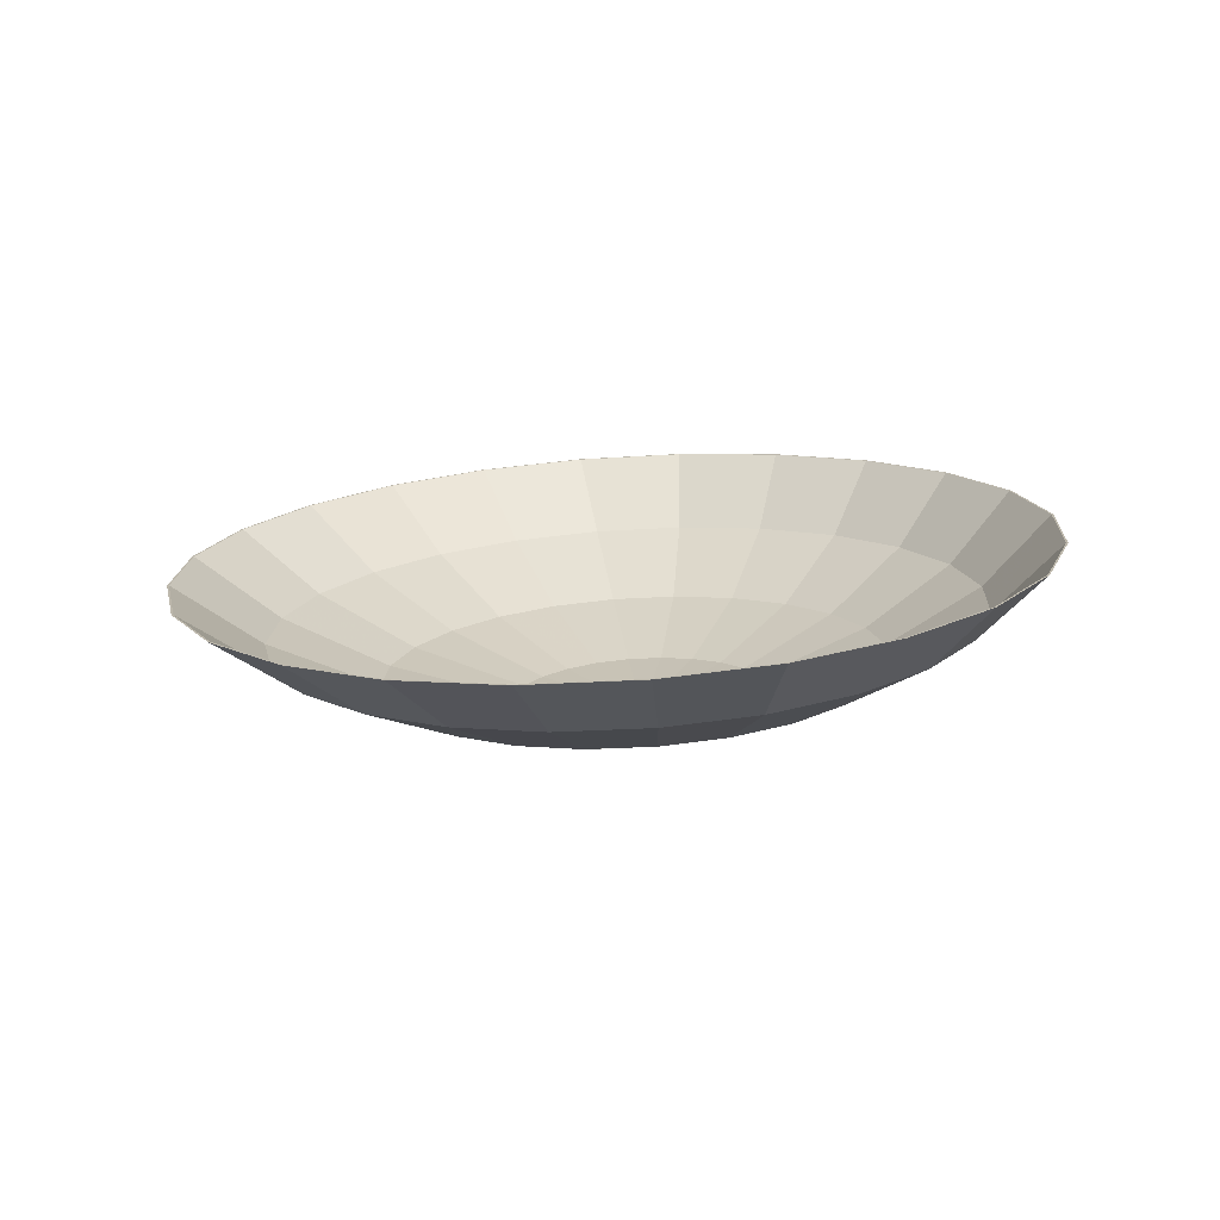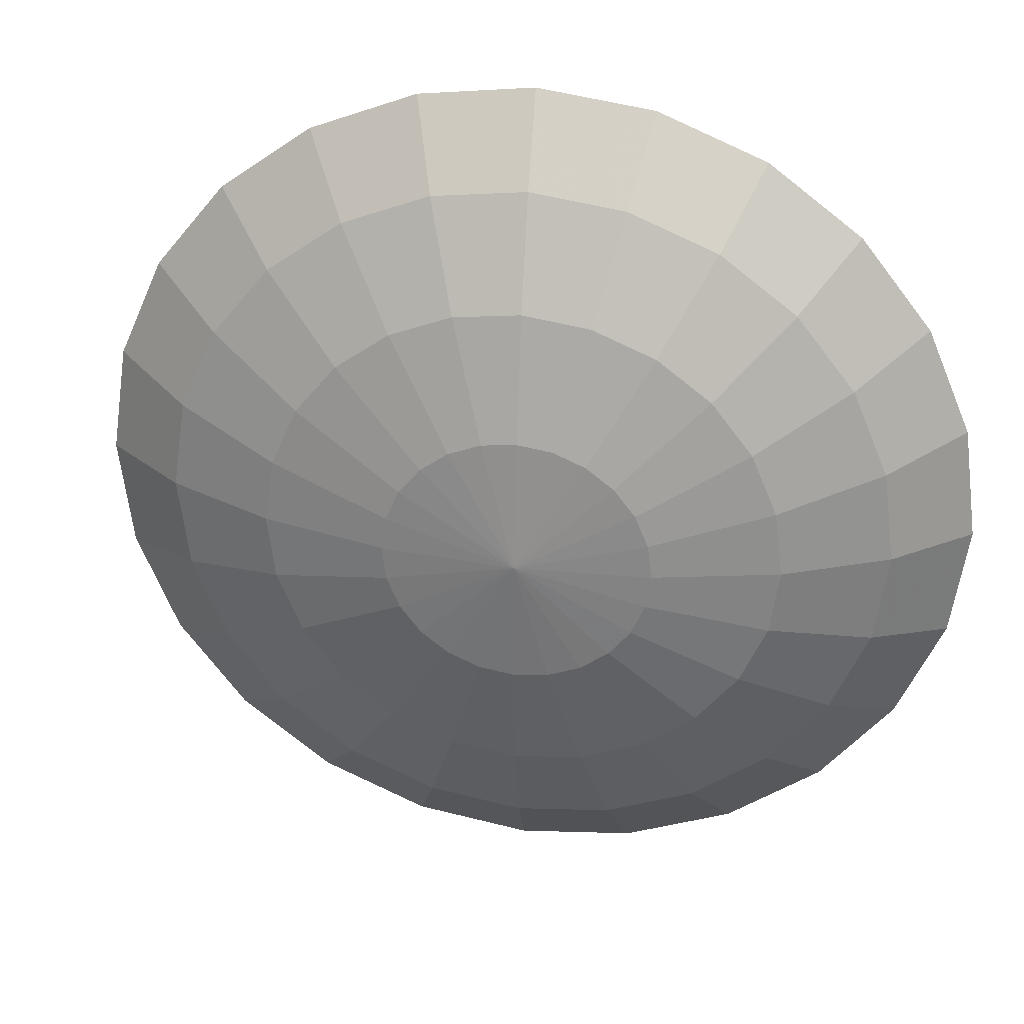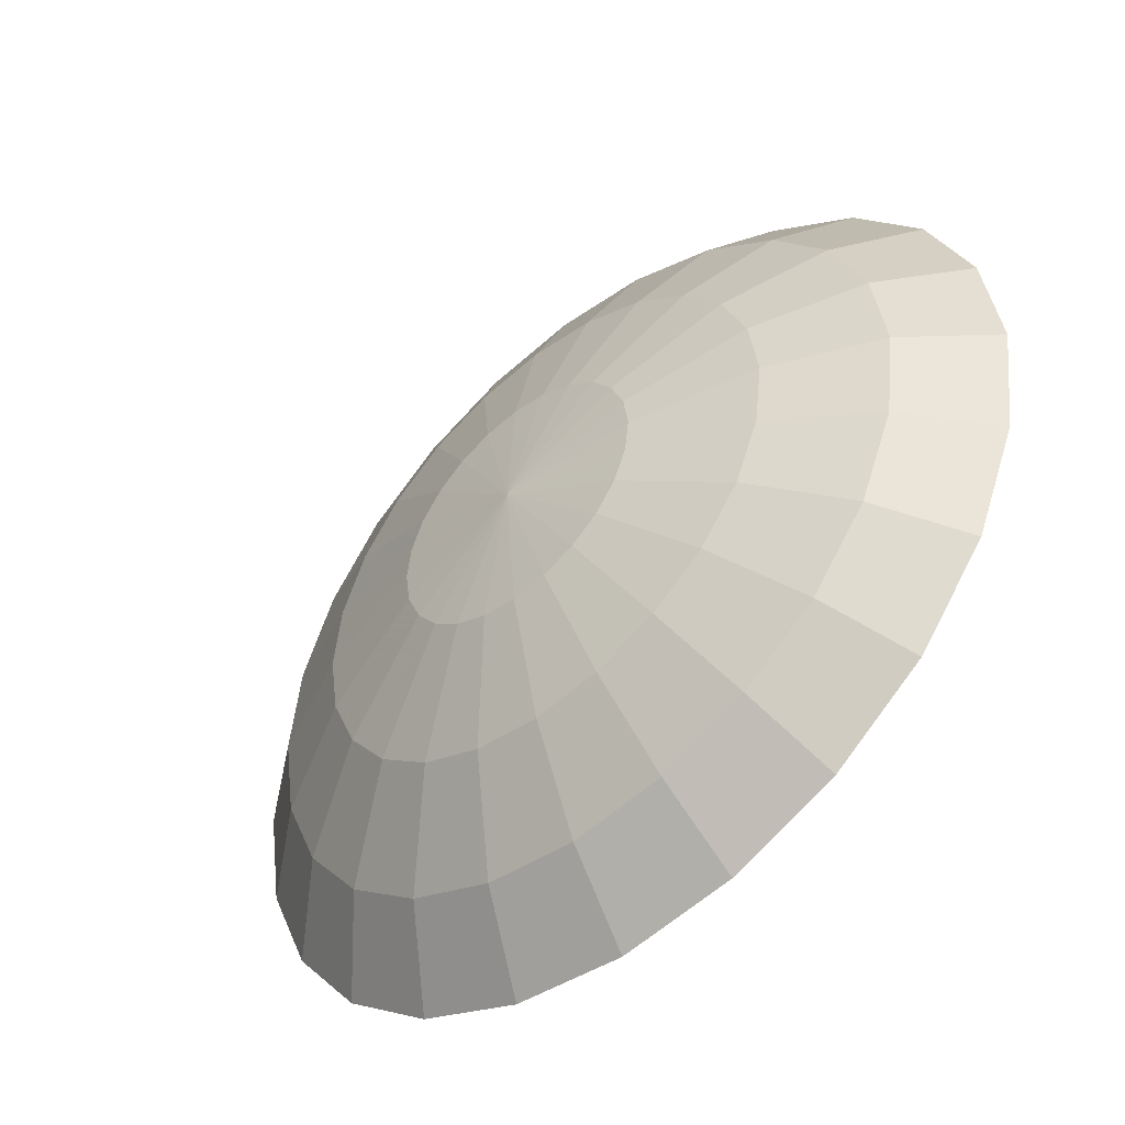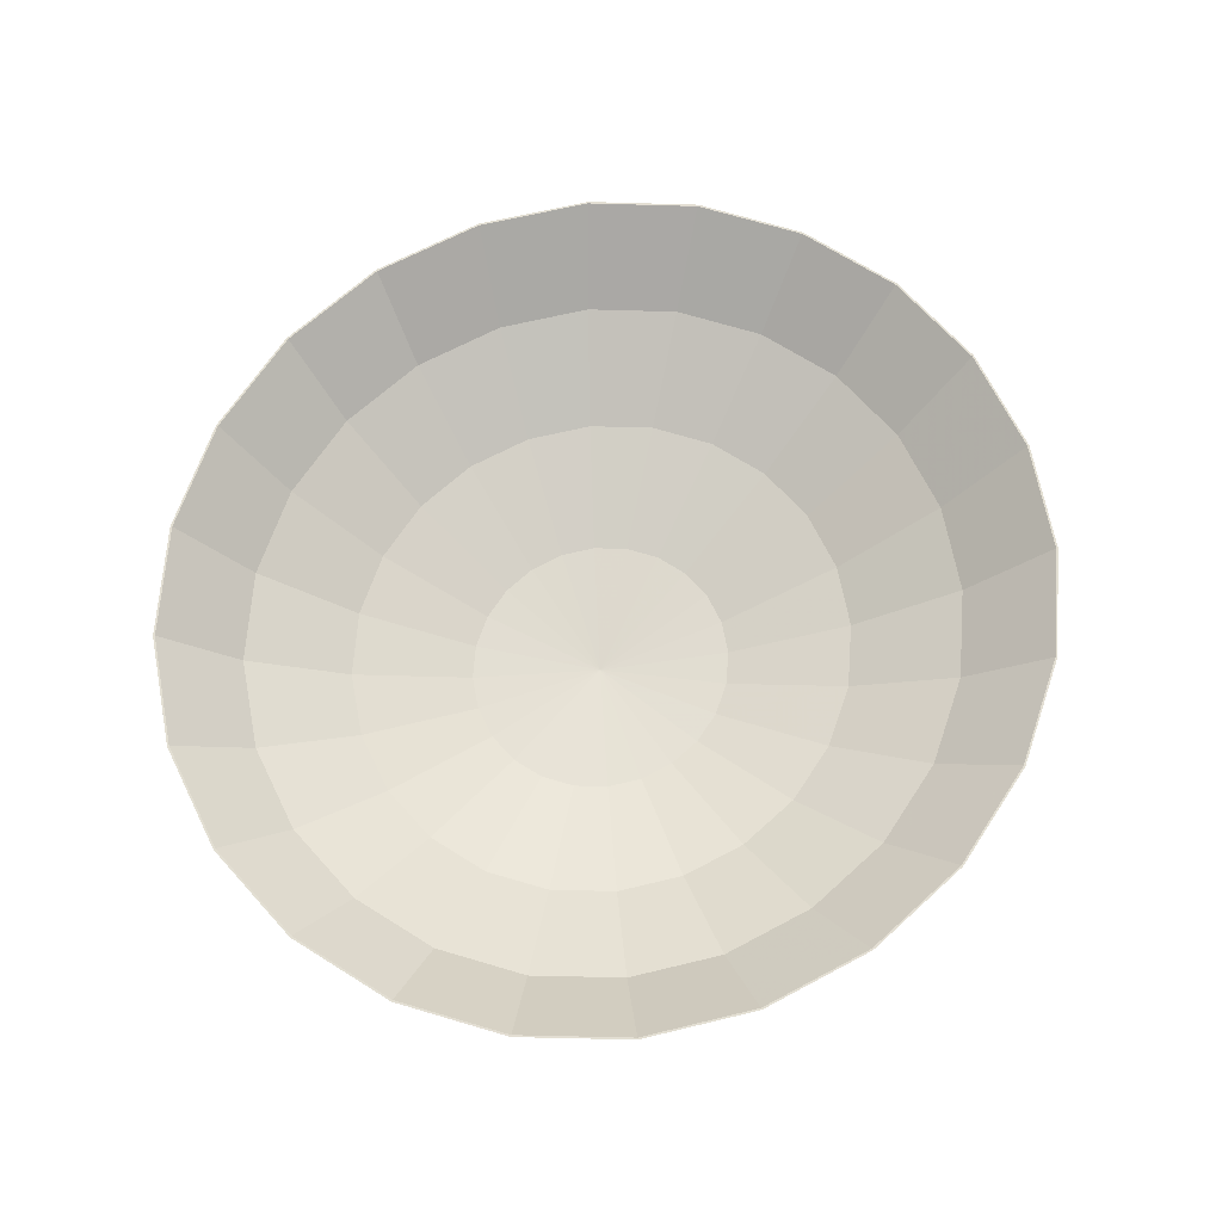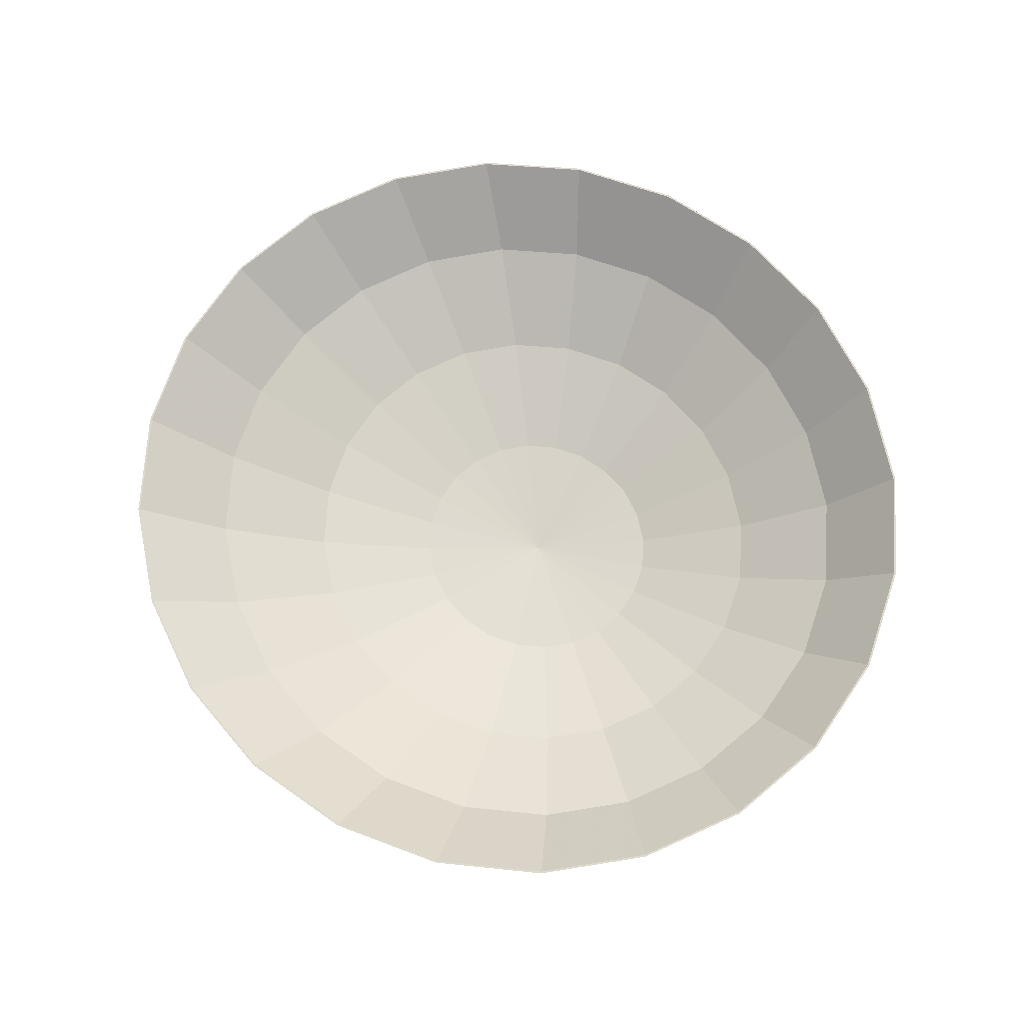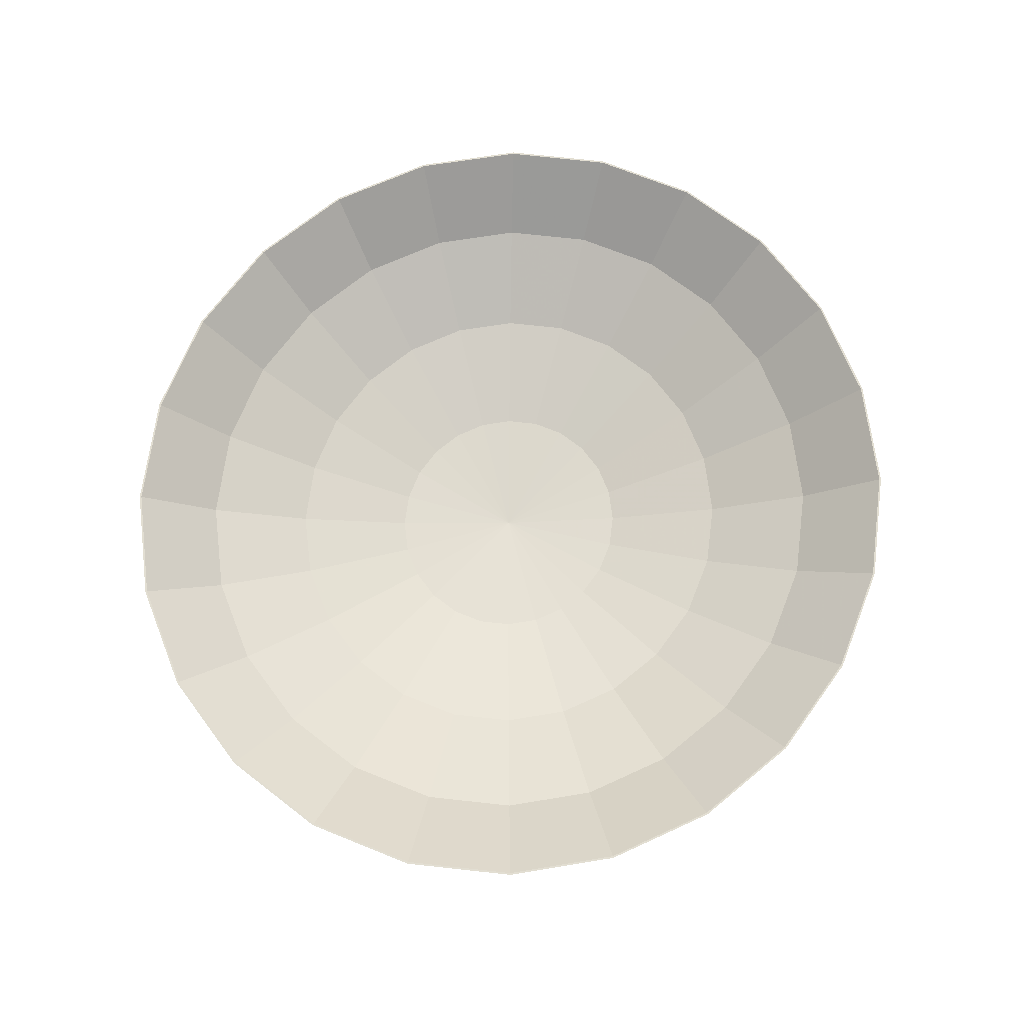
<metadata>
{"format":"obj","ext":"obj","renderer":"f3d","projection":"perspective","resolution":1024,"background":"white","views":[{"elev":17.1,"azim":-136.8,"up":"+Z"},{"elev":24.8,"azim":-163.1,"up":"+Y"},{"elev":-49.8,"azim":-133.6,"up":"+Y"},{"elev":72.1,"azim":-48.8,"up":"+Z"},{"elev":70.6,"azim":-136.5,"up":"+Z"},{"elev":63.4,"azim":105.2,"up":"+Z"}]}
</metadata>
<code>
v 0.006031 -0.03998 -0.00618
v 0.03071 -0.05114 0.002334
v 0.01376 -0.05805 0.003846
v 0.01802 -0.03509 -0.007249
v 0.02067 -0.0714 0.0167
v -0.004544 -0.06058 0.005307
v -0.001925 -0.01851 -0.0126
v 0.04516 -0.0403 0.000873
v 0.0414 -0.06294 0.01485
v -0.006909 -0.04176 -0.005147
v 0.004281 -0.01598 -0.01315
v 0.02824 -0.02743 -0.008282
v -0.001712 -0.07449 0.01848
v -0.02294 -0.05854 0.006616
v -0.009571 0.004897 -0.01498
v -0.008623 -0.01943 -0.01207
v 0.05613 -0.02629 -0.0004365
v 0.05908 -0.04969 0.01306
v -0.01992 -0.04032 -0.004221
v 0.00957 -0.01201 -0.01369
v 0.03599 -0.01752 -0.009208
v -0.02422 -0.072 0.02009
v -0.04019 -0.05208 0.007685
v 0.01358 -0.006883 -0.01417
v -0.01536 -0.01869 -0.01159
v 0.06286 -0.01005 -0.001506
v 0.07249 -0.03255 0.01146
v -0.03211 -0.03576 -0.003465
v 0.01605 -0.0009392 -0.01456
v -0.02167 -0.01632 -0.0112
v 0.04075 -0.006039 -0.009964
v 0.08072 -0.01269 0.01015
v -0.04531 -0.0641 0.02139
v -0.0551 -0.04164 0.008441
v 0.01679 0.005413 -0.01484
v -0.02713 -0.0125 -0.01092
v 0.0649 0.007301 -0.002262
v 0.08322 0.008535 0.009227
v -0.04266 -0.02838 -0.00293
v 0.01577 0.01174 -0.01498
v 0.04219 0.006233 -0.0105
v -0.03136 -0.007482 -0.01078
v -0.06355 -0.05133 0.02232
v -0.06667 -0.02793 0.008833
v 0.01305 0.01762 -0.01498
v 0.04022 0.01846 -0.01078
v -0.05084 -0.01868 -0.002654
v -0.03408 -0.001608 -0.01078
v 0.0621 0.02459 -0.002654
v 0.0798 0.02968 0.008748
v 0.03496 0.02981 -0.01078
v 0.008817 0.02264 -0.01484
v -0.05609 -0.007332 -0.002654
v -0.03511 0.004721 -0.01092
v -0.0777 -0.03456 0.0228
v -0.0741 -0.01188 0.008832
v 0.003358 0.02646 -0.01456
v 0.05467 0.04064 -0.002654
v -0.03436 0.01107 -0.0112
v 0.07071 0.04931 0.008748
v 0.02678 0.0395 -0.0105
v -0.002954 0.02882 -0.01417
v -0.05807 0.004895 -0.002931
v -0.0319 0.01702 -0.01159
v -0.08679 -0.01493 0.0228
v 0.01624 0.04689 -0.009964
v -0.009689 0.02957 -0.01369
v 0.0431 0.05435 -0.002262
v 0.05656 0.06608 0.009227
v -0.07689 0.005409 0.008441
v -0.02788 0.02215 -0.01207
v -0.05663 0.01717 -0.003465
v 0.004043 0.05145 -0.009209
v -0.01639 0.02864 -0.01315
v -0.02259 0.02611 -0.0126
v -0.05187 0.02865 -0.004222
v -0.0902 0.00622 0.02232
v 0.02819 0.06479 -0.001507
v -0.008966 0.05289 -0.008283
v 0.03832 0.07885 0.01015
v -0.07486 0.02276 0.007685
v -0.04411 0.03856 -0.005148
v 0.01094 0.07125 -0.0004374
v -0.02191 0.05111 -0.00725
v -0.03389 0.04622 -0.006181
v -0.06812 0.039 0.006615
v -0.08771 0.02745 0.02139
v 0.01723 0.08675 0.01146
v -0.007455 0.07329 0.0008724
v -0.05716 0.05301 0.005306
v -0.005273 0.08924 0.01306
v -0.04271 0.06385 0.003845
v -0.02575 0.07076 0.002333
v -0.06607 0.06445 0.01848
v -0.07948 0.04731 0.02008
v -0.02765 0.08615 0.01485
v -0.04839 0.0777 0.0167
v 0.0416 -0.06325 0.01484
v 0.02078 -0.07175 0.0167
v 0.05936 -0.04994 0.01305
v -0.001705 -0.07485 0.0185
v -0.02431 -0.07235 0.0201
v 0.07283 -0.03273 0.01144
v -0.04549 -0.06441 0.02142
v 0.0811 -0.01278 0.01013
v 0.0836 0.00854 0.009198
v -0.06381 -0.05159 0.02235
v 0.08017 0.02978 0.008717
v -0.07802 -0.03474 0.02283
v 0.07104 0.0495 0.008717
v -0.08716 -0.01503 0.02283
v 0.05683 0.06634 0.009198
v -0.09059 0.006215 0.02235
v 0.03851 0.07917 0.01013
v -0.08808 0.02754 0.02142
v 0.01732 0.0871 0.01144
v -0.07981 0.04748 0.0201
v -0.00528 0.0896 0.01305
v -0.06634 0.0647 0.01849
v -0.02776 0.0865 0.01484
v -0.04859 0.07801 0.0167
v 0.03079 -0.05132 0.002198
v 0.04529 -0.04046 0.0007327
v 0.01379 -0.05826 0.003715
v -0.004566 -0.06079 0.00518
v 0.05629 -0.0264 -0.000581
v -0.02302 -0.05875 0.006493
v 0.006042 -0.04013 -0.006342
v 0.01807 -0.03523 -0.007414
v 0.02832 -0.02754 -0.00845
v -0.04032 -0.05227 0.007566
v 0.06304 -0.01012 -0.001654
v -0.006938 -0.04192 -0.005306
v 0.03609 -0.0176 -0.009379
v -0.01999 -0.04048 -0.004377
v -0.001939 -0.01859 -0.01278
v 0.004285 -0.01606 -0.01334
v 0.009592 -0.01208 -0.01387
v -0.03222 -0.0359 -0.003619
v 0.06509 0.007293 -0.002412
v 0.04087 -0.006088 -0.01014
v -0.008658 -0.01952 -0.01225
v 0.01362 -0.006934 -0.01435
v -0.05528 -0.0418 0.008324
v -0.01541 -0.01877 -0.01177
v 0.06229 0.02464 -0.002805
v -0.009609 0.004882 -0.01517
v -0.02174 -0.0164 -0.01137
v -0.0428 -0.02849 -0.003082
v 0.05483 0.04073 -0.002805
v 0.04231 0.006222 -0.01067
v 0.01609 -0.0009723 -0.01475
v -0.06688 -0.02805 0.008717
v 0.04033 0.01849 -0.01095
v 0.01684 0.0054 -0.01503
v -0.02722 -0.01257 -0.0111
v -0.051 -0.01877 -0.002805
v 0.04323 0.05449 -0.002412
v 0.03506 0.02987 -0.01095
v 0.01581 0.01175 -0.01517
v -0.07434 -0.01195 0.008716
v -0.03147 -0.007536 -0.01095
v 0.02686 0.03959 -0.01067
v 0.01308 0.01764 -0.01517
v -0.0342 -0.001643 -0.01095
v -0.05627 -0.007384 -0.002805
v 0.02827 0.06496 -0.001654
v 0.01628 0.047 -0.01014
v 0.008836 0.02267 -0.01503
v -0.07714 0.005395 0.008324
v -0.03522 0.004705 -0.0111
v -0.05825 0.00488 -0.003083
v 0.00336 0.02651 -0.01475
v -0.03447 0.01108 -0.01137
v 0.004047 0.05158 -0.00938
v -0.002971 0.02888 -0.01436
v -0.05681 0.01719 -0.003619
v -0.07509 0.0228 0.007565
v -0.032 0.01704 -0.01177
v 0.01097 0.07144 -0.0005817
v -0.009726 0.02963 -0.01387
v -0.02797 0.02218 -0.01225
v -0.009002 0.05302 -0.008451
v -0.01645 0.0287 -0.01334
v -0.05203 0.02871 -0.004378
v -0.06834 0.03909 0.006492
v -0.02267 0.02616 -0.01278
v -0.007486 0.07348 0.0007319
v -0.04426 0.03865 -0.005306
v -0.02198 0.05123 -0.007415
v -0.03401 0.04633 -0.006343
v -0.05734 0.05315 0.005179
v -0.02584 0.07095 0.002197
v -0.04285 0.06401 0.003714
f 1 2 3
f 2 1 4
f 2 5 3
f 6 1 3
f 7 4 1
f 4 8 2
f 5 2 9
f 5 6 3
f 1 6 10
f 4 7 11
f 10 7 1
f 8 4 12
f 8 9 2
f 6 5 13
f 14 10 6
f 15 11 7
f 11 12 4
f 7 10 16
f 12 17 8
f 9 8 18
f 13 14 6
f 10 14 19
f 15 20 11
f 15 7 16
f 12 11 20
f 19 16 10
f 17 12 21
f 17 18 8
f 14 13 22
f 23 19 14
f 15 24 20
f 15 16 25
f 20 21 12
f 16 19 25
f 21 26 17
f 18 17 27
f 22 23 14
f 19 23 28
f 15 29 24
f 21 20 24
f 15 25 30
f 28 25 19
f 26 21 31
f 32 17 26
f 17 32 27
f 23 22 33
f 34 28 23
f 15 35 29
f 31 24 29
f 24 31 21
f 25 28 30
f 15 30 36
f 31 37 26
f 26 38 32
f 33 34 23
f 28 34 39
f 15 40 35
f 41 29 35
f 29 41 31
f 39 30 28
f 30 39 36
f 15 36 42
f 37 31 41
f 38 26 37
f 34 33 43
f 44 39 34
f 45 40 15
f 46 35 40
f 35 46 41
f 47 36 39
f 36 47 42
f 48 15 42
f 41 49 37
f 37 50 38
f 43 44 34
f 39 44 47
f 51 40 45
f 52 45 15
f 40 51 46
f 49 41 46
f 53 42 47
f 54 15 48
f 42 53 48
f 50 37 49
f 44 43 55
f 56 47 44
f 52 51 45
f 57 52 15
f 58 46 51
f 46 58 49
f 47 56 53
f 59 15 54
f 53 54 48
f 49 60 50
f 55 56 44
f 51 52 61
f 57 61 52
f 62 57 15
f 61 58 51
f 60 49 58
f 56 63 53
f 64 15 59
f 63 59 54
f 54 53 63
f 56 55 65
f 61 57 66
f 62 66 57
f 67 62 15
f 58 61 68
f 58 69 60
f 63 56 70
f 71 15 64
f 72 64 59
f 59 63 72
f 65 70 56
f 66 68 61
f 66 62 73
f 67 73 62
f 74 67 15
f 69 58 68
f 70 72 63
f 75 15 71
f 76 71 64
f 64 72 76
f 70 65 77
f 68 66 78
f 73 78 66
f 73 67 79
f 74 79 67
f 74 15 75
f 68 80 69
f 72 70 81
f 82 75 71
f 71 76 82
f 81 76 72
f 77 81 70
f 80 68 78
f 78 73 83
f 79 83 73
f 79 74 84
f 85 74 75
f 75 82 85
f 86 82 76
f 76 81 86
f 81 77 87
f 78 88 80
f 88 78 83
f 83 79 89
f 74 85 84
f 84 89 79
f 90 85 82
f 82 86 90
f 87 86 81
f 83 91 88
f 91 83 89
f 92 84 85
f 89 84 93
f 85 90 92
f 86 94 90
f 86 87 95
f 89 96 91
f 84 92 93
f 96 89 93
f 90 97 92
f 94 86 95
f 97 90 94
f 97 93 92
f 93 97 96
f 98 5 9
f 5 98 99
f 98 9 100
f 5 101 13
f 100 9 18
f 101 5 99
f 13 101 102
f 100 18 103
f 13 102 22
f 103 18 27
f 22 102 104
f 105 27 32
f 103 27 105
f 22 104 33
f 106 32 38
f 105 32 106
f 33 104 107
f 106 38 108
f 33 107 43
f 108 38 50
f 43 107 109
f 108 50 110
f 43 109 55
f 110 50 60
f 55 109 111
f 110 60 69
f 55 111 65
f 110 69 112
f 65 111 113
f 112 69 80
f 65 113 77
f 112 80 114
f 77 113 87
f 114 80 88
f 87 113 115
f 114 88 116
f 87 115 95
f 116 88 91
f 95 115 117
f 116 91 118
f 118 91 96
f 95 117 94
f 94 119 97
f 118 96 120
f 97 121 96
f 94 117 119
f 97 119 121
f 96 121 120
f 122 99 98
f 123 98 100
f 99 122 124
f 98 123 122
f 99 125 101
f 100 126 123
f 101 127 102
f 126 100 103
f 122 128 124
f 125 99 124
f 123 129 122
f 127 101 125
f 126 130 123
f 131 102 127
f 103 132 126
f 128 122 129
f 128 125 124
f 129 123 130
f 133 127 125
f 130 126 134
f 102 131 104
f 135 131 127
f 132 103 105
f 132 134 126
f 129 136 128
f 125 128 133
f 130 137 129
f 127 133 135
f 134 138 130
f 131 107 104
f 131 135 139
f 140 105 106
f 105 140 132
f 134 132 141
f 136 129 137
f 136 133 128
f 137 130 138
f 142 135 133
f 138 134 143
f 107 131 144
f 145 139 135
f 139 144 131
f 146 106 108
f 106 146 140
f 140 141 132
f 141 143 134
f 147 136 137
f 133 136 142
f 147 137 138
f 135 142 145
f 147 138 143
f 144 109 107
f 139 145 148
f 144 139 149
f 108 150 146
f 146 151 140
f 141 140 151
f 143 141 152
f 147 142 136
f 147 145 142
f 147 143 152
f 109 144 153
f 147 148 145
f 148 149 139
f 149 153 144
f 150 108 110
f 150 154 146
f 151 146 154
f 151 152 141
f 147 152 155
f 153 111 109
f 147 156 148
f 149 148 156
f 153 149 157
f 110 158 150
f 154 150 159
f 154 155 151
f 152 151 155
f 147 155 160
f 111 153 161
f 147 162 156
f 156 157 149
f 157 161 153
f 158 110 112
f 163 150 158
f 150 163 159
f 159 160 154
f 155 154 160
f 164 147 160
f 161 113 111
f 165 162 147
f 157 156 162
f 161 157 166
f 112 167 158
f 158 168 163
f 169 159 163
f 160 159 164
f 169 147 164
f 113 161 170
f 166 162 165
f 171 165 147
f 162 166 157
f 172 161 166
f 167 112 114
f 168 158 167
f 173 163 168
f 159 169 164
f 163 173 169
f 173 147 169
f 161 172 170
f 170 115 113
f 171 166 165
f 174 171 147
f 166 171 172
f 116 167 114
f 167 175 168
f 168 176 173
f 176 147 173
f 177 170 172
f 115 170 178
f 174 172 171
f 179 174 147
f 167 116 180
f 175 167 180
f 176 168 175
f 181 147 176
f 170 177 178
f 172 174 177
f 178 117 115
f 179 177 174
f 182 179 147
f 118 180 116
f 180 183 175
f 175 181 176
f 184 147 181
f 185 178 177
f 117 178 186
f 177 179 185
f 182 185 179
f 187 182 147
f 180 118 188
f 183 180 188
f 181 175 183
f 184 187 147
f 183 184 181
f 178 185 186
f 186 119 117
f 185 182 189
f 187 189 182
f 120 188 118
f 188 190 183
f 184 191 187
f 184 183 190
f 189 186 185
f 119 186 192
f 189 187 191
f 192 121 119
f 188 120 193
f 190 188 193
f 191 184 190
f 186 189 192
f 191 192 189
f 121 193 120
f 121 192 194
f 194 190 193
f 190 194 191
f 192 191 194
f 193 121 194

</code>
